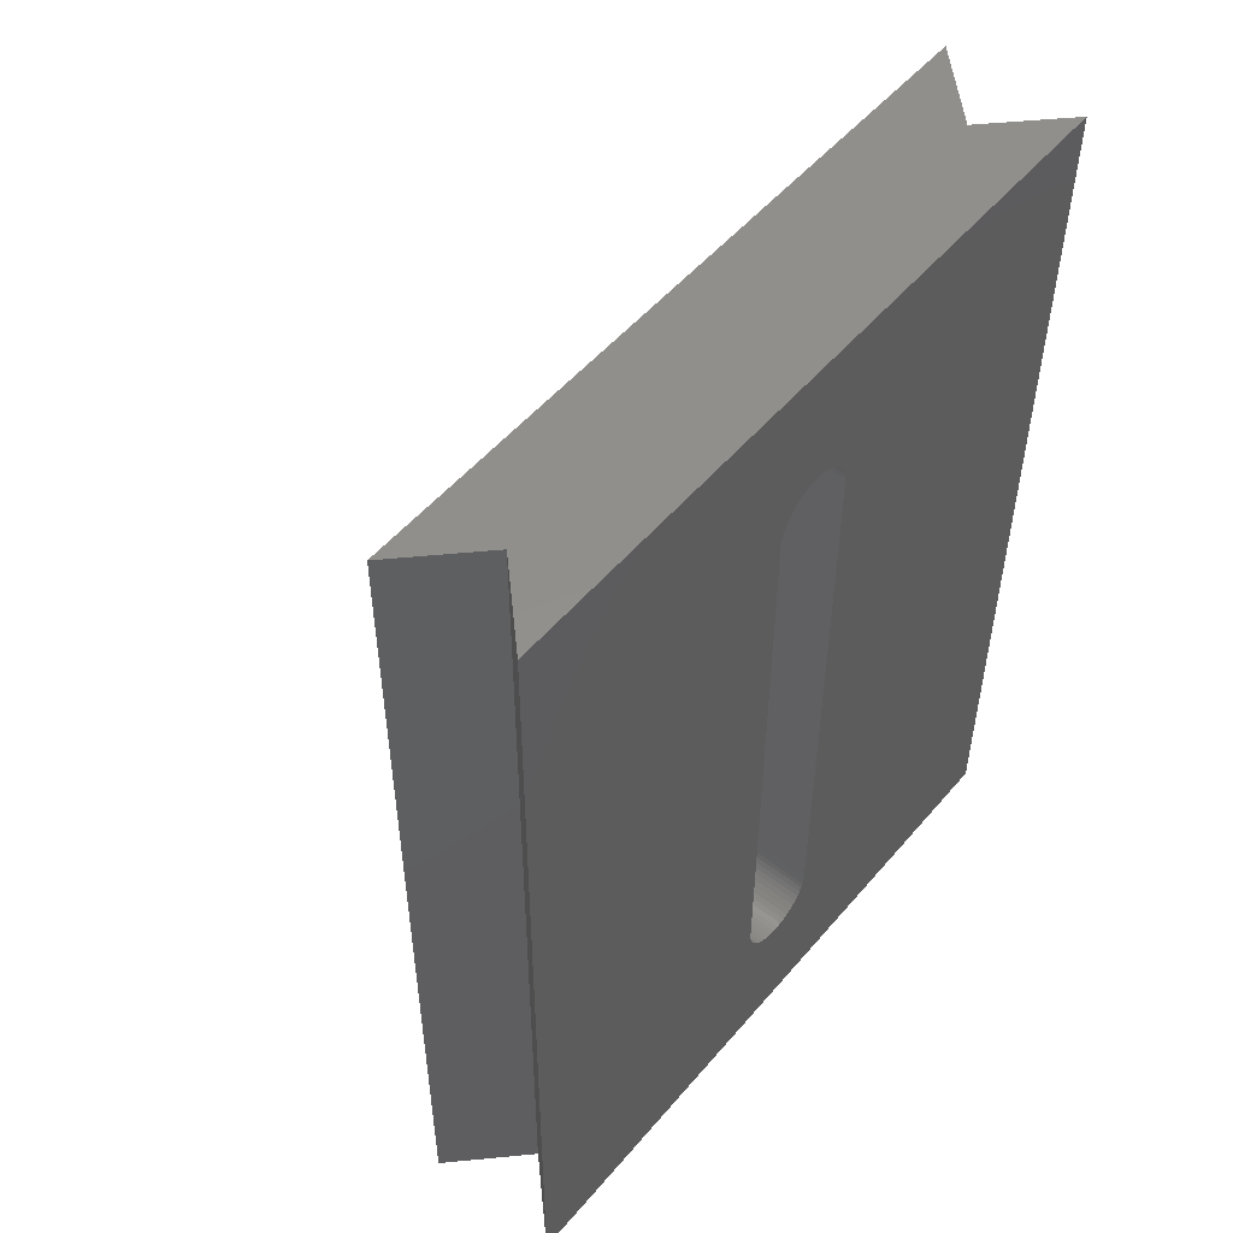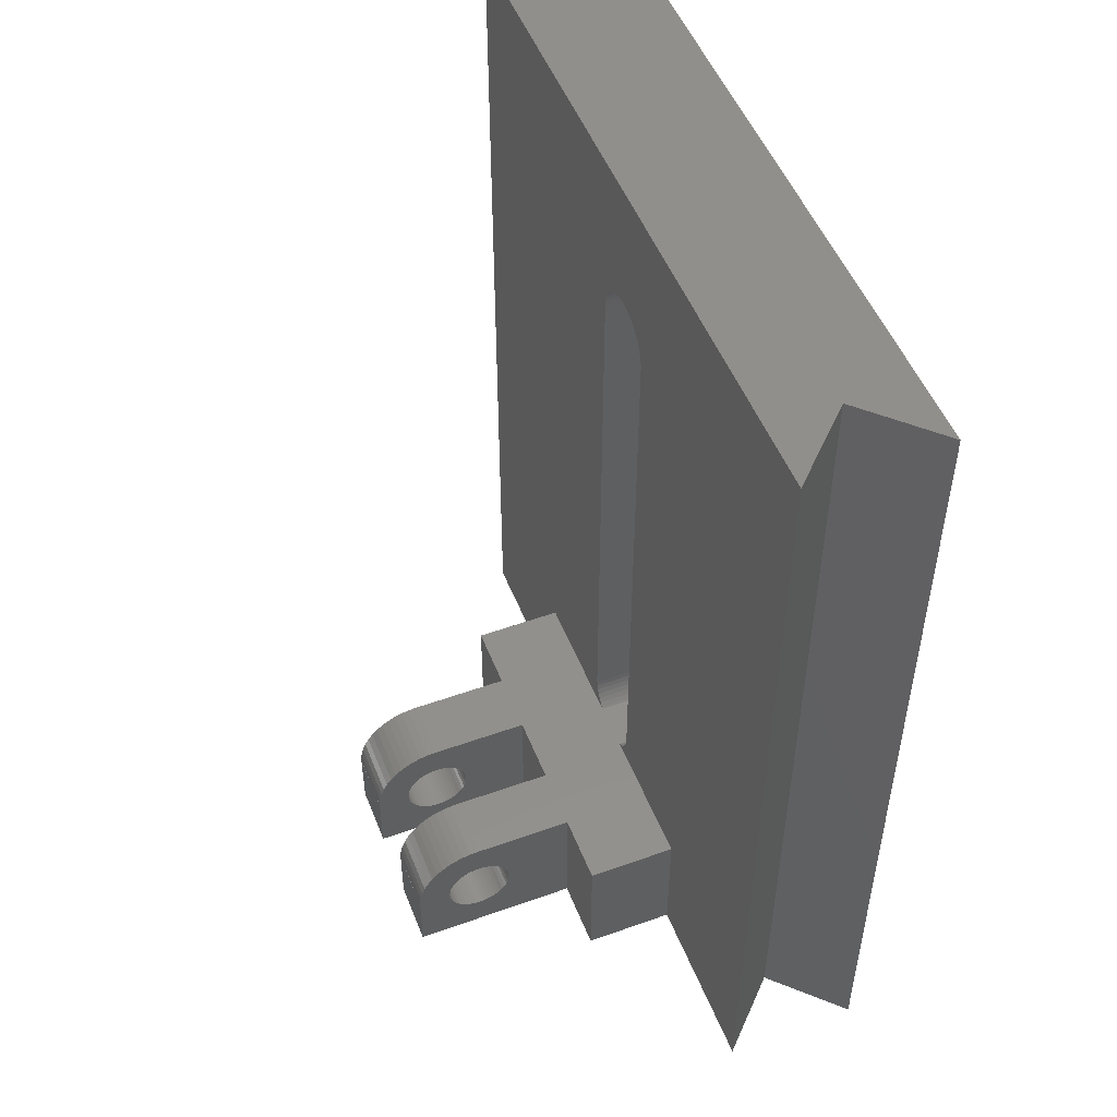
<metadata>
{"format":"stl","ext":"stl","renderer":"f3d","projection":"perspective","resolution":1024,"background":"white","views":[{"elev":52.0,"azim":129.1,"up":"+Y"},{"elev":51.1,"azim":68.7,"up":"+Y"}]}
</metadata>
<code>
# stl→obj: 402 verts, 820 faces
v 5.8 8 19.33
v 2 7.968 19.83
v 5.8 7.968 19.83
v 2 8 19.33
v -2.2 8 19.33
v -6 7.968 19.83
v -2.2 7.968 19.83
v -6 8 19.33
v 2 6.916 22.07
v 5.8 6.55 22.42
v 5.8 6.916 22.07
v 2 6.55 22.42
v -6 6.916 22.07
v -2.2 6.55 22.42
v -2.2 6.916 22.07
v -6 6.55 22.42
v 2 5.703 22.95
v 5.8 5.236 23.14
v 5.8 5.703 22.95
v 2 5.236 23.14
v -6 5.703 22.95
v -2.2 5.236 23.14
v -2.2 5.703 22.95
v -6 5.236 23.14
v 5.8 7.719 20.81
v 2 7.505 21.26
v 5.8 7.505 21.26
v 2 7.719 20.81
v -2.2 7.719 20.81
v -6 7.505 21.26
v -2.2 7.505 21.26
v -6 7.719 20.81
v 5.8 7.236 21.68
v 2 7.236 21.68
v -2.2 7.236 21.68
v -6 7.236 21.68
v 5.8 7.874 20.33
v 2 7.874 20.33
v -2.2 7.874 20.33
v -6 7.874 20.33
v 2 6.143 22.71
v 5.8 6.143 22.71
v -6 6.143 22.71
v -2.2 6.143 22.71
v 5.8 4.75 23.26
v 2 4.75 23.26
v -2.2 4.75 23.26
v -6 4.75 23.26
v 5.8 4.251 23.33
v 2 4.251 23.33
v -2.2 4.251 23.33
v -6 4.251 23.33
v -10 2.409e-15 8
v -10 8 13.33
v -10 8 8
v -10 1.225e-15 13.33
v 10 8 13.33
v 10 0 8
v 10 8 8
v 10 -1.225e-15 13.33
v 10 0 7.818
v 5.8 4 23.33
v 2 4 23.33
v -2.2 4 23.33
v -6 4 23.33
v 1.492 8 3.333
v -1.492 8 8
v 1.492 8 8
v -1.492 8 3.333
v 5.8 8 13.33
v 2 8 13.33
v -2.2 8 13.33
v -6 8 13.33
v -2.2 -1.951e-15 23.33
v -6 -1.486e-15 23.33
v 5.8 -2.931e-15 23.33
v 2 -2.465e-15 23.33
v -6 7.348e-16 13.33
v -2.2 2.694e-16 13.33
v 2 -2.449e-16 13.33
v 9.67 0 8
v 5.8 -7.103e-16 13.33
v 1.064 7.738 3.333
v 1.34 7.889 3.333
v 0.7725 7.622 3.333
v 0.4685 7.544 3.333
v 0.157 7.505 3.333
v -0.157 7.505 3.333
v -0.4685 7.544 3.333
v -0.7725 7.622 3.333
v -1.064 7.738 3.333
v -1.34 7.889 3.333
v 5.8 3.874 21.33
v 5.8 4 21.33
v 5.8 3.625 21.3
v 5.8 3.382 21.24
v 5.8 3.148 21.14
v 5.8 2.928 21.02
v 5.8 2.725 20.87
v 5.8 2.542 20.7
v 5.8 2.382 20.51
v 5.8 2 19.33
v 5.8 2.016 19.58
v 5.8 2.063 19.83
v 5.8 2.14 20.07
v 5.8 2.247 20.3
v 5.8 5.984 19.08
v 5.8 6 19.33
v 5.8 5.937 18.84
v 5.8 5.86 18.6
v 5.8 5.753 18.37
v 5.8 5.618 18.16
v 5.8 5.458 17.96
v 5.8 5.275 17.79
v 5.8 5.072 17.64
v 5.8 4.852 17.52
v 5.8 4.618 17.43
v 5.8 4.375 17.37
v 5.8 4.126 17.34
v 5.8 3.874 17.34
v 5.8 3.625 17.37
v 5.8 3.382 17.43
v 5.8 3.148 17.52
v 5.8 2.928 17.64
v 5.8 2.725 17.79
v 5.8 2.542 17.96
v 5.8 2.382 18.16
v 5.8 2.247 18.37
v 5.8 2.14 18.6
v 5.8 2.063 18.84
v 5.8 2.016 19.08
v 5.8 5.984 19.58
v 5.8 5.937 19.83
v 5.8 5.86 20.07
v 5.8 5.753 20.3
v 5.8 5.618 20.51
v 5.8 5.458 20.7
v 5.8 5.275 20.87
v 5.8 5.072 21.02
v 5.8 4.852 21.14
v 5.8 4.618 21.24
v 5.8 4.375 21.3
v 5.8 4.126 21.33
v 2 5.618 18.16
v 2 5.984 19.08
v 2 6 19.33
v 2 5.937 18.84
v 2 5.86 18.6
v 2 5.753 18.37
v 2 5.458 17.96
v 2 5.275 17.79
v 2 5.072 17.64
v 2 4.852 17.52
v 2 4.618 17.43
v 2 4.375 17.37
v 2 4.126 17.34
v 2 3.874 17.34
v 2 3.625 17.37
v 2 3.382 17.43
v 2 3.148 17.52
v 2 2.928 17.64
v 2 2.016 19.08
v 2 2.063 18.84
v 2 2.14 18.6
v 2 2.247 18.37
v 2 2.382 18.16
v 2 2.542 17.96
v 2 2.725 17.79
v 2 3.874 21.33
v 2 4 21.33
v 2 3.625 21.3
v 2 3.382 21.24
v 2 3.148 21.14
v 2 2.928 21.02
v 2 2.725 20.87
v 2 2.542 20.7
v 2 2.382 20.51
v 2 2.247 20.3
v 2 2 19.33
v 2 2.016 19.58
v 2 2.14 20.07
v 2 2.063 19.83
v 2 5.984 19.58
v 2 5.937 19.83
v 2 5.86 20.07
v 2 5.753 20.3
v 2 5.618 20.51
v 2 5.458 20.7
v 2 5.275 20.87
v 2 5.072 21.02
v 2 4.852 21.14
v 2 4.618 21.24
v 2 4.375 21.3
v 2 4.126 21.33
v -2.2 3.874 21.33
v -2.2 4 21.33
v -2.2 3.625 21.3
v -2.2 3.382 21.24
v -2.2 3.148 21.14
v -2.2 2.928 21.02
v -2.2 2.725 20.87
v -2.2 2.542 20.7
v -2.2 2.382 20.51
v -2.2 2 19.33
v -2.2 2.016 19.58
v -2.2 2.063 19.83
v -2.2 2.14 20.07
v -2.2 2.247 20.3
v -2.2 5.984 19.08
v -2.2 6 19.33
v -2.2 5.937 18.84
v -2.2 5.86 18.6
v -2.2 5.753 18.37
v -2.2 5.618 18.16
v -2.2 5.458 17.96
v -2.2 5.275 17.79
v -2.2 5.072 17.64
v -2.2 4.852 17.52
v -2.2 4.618 17.43
v -2.2 4.375 17.37
v -2.2 4.126 17.34
v -2.2 3.874 17.34
v -2.2 3.625 17.37
v -2.2 3.382 17.43
v -2.2 3.148 17.52
v -2.2 2.928 17.64
v -2.2 2.725 17.79
v -2.2 2.542 17.96
v -2.2 2.382 18.16
v -2.2 2.247 18.37
v -2.2 2.14 18.6
v -2.2 2.063 18.84
v -2.2 2.016 19.08
v -2.2 5.984 19.58
v -2.2 5.937 19.83
v -2.2 5.86 20.07
v -2.2 5.753 20.3
v -2.2 5.618 20.51
v -2.2 5.458 20.7
v -2.2 5.275 20.87
v -2.2 5.072 21.02
v -2.2 4.852 21.14
v -2.2 4.618 21.24
v -2.2 4.375 21.3
v -2.2 4.126 21.33
v -6 5.618 18.16
v -6 5.984 19.08
v -6 6 19.33
v -6 5.937 18.84
v -6 5.86 18.6
v -6 5.753 18.37
v -6 5.458 17.96
v -6 5.275 17.79
v -6 5.072 17.64
v -6 4.852 17.52
v -6 4.618 17.43
v -6 4.375 17.37
v -6 4.126 17.34
v -6 3.874 17.34
v -6 3.625 17.37
v -6 3.382 17.43
v -6 3.148 17.52
v -6 2.928 17.64
v -6 2.016 19.08
v -6 2.063 18.84
v -6 2.14 18.6
v -6 2.247 18.37
v -6 2.382 18.16
v -6 2.542 17.96
v -6 2.725 17.79
v -6 3.874 21.33
v -6 4 21.33
v -6 3.625 21.3
v -6 3.382 21.24
v -6 3.148 21.14
v -6 2.928 21.02
v -6 2.725 20.87
v -6 2.542 20.7
v -6 2.382 20.51
v -6 2.247 20.3
v -6 2 19.33
v -6 2.016 19.58
v -6 2.14 20.07
v -6 2.063 19.83
v -6 5.984 19.58
v -6 5.937 19.83
v -6 5.86 20.07
v -6 5.753 20.3
v -6 5.618 20.51
v -6 5.458 20.7
v -6 5.275 20.87
v -6 5.072 21.02
v -6 4.852 21.14
v -6 4.618 21.24
v -6 4.375 21.3
v -6 4.126 21.33
v -16.5 0 4
v -20.5 54 8
v -16.5 54 4
v -20.5 0 8
v -20.5 0 0
v -20.5 54 0
v 20.5 0 8
v 16.5 54 4
v 20.5 54 8
v 16.5 0 4
v 20.5 54 0
v 20.5 0 0
v 2.5 44 8
v 2.48 44.31 8
v 2.421 44.62 8
v 2.324 44.92 8
v 2.191 45.2 8
v 2.023 45.47 8
v 1.822 45.71 8
v 1.594 45.93 8
v 1.34 46.11 8
v 1.064 46.26 8
v 0.7725 46.38 8
v 0.4685 46.46 8
v 0.157 46.5 8
v -0.157 46.5 8
v -0.4685 46.46 8
v -2.5 44 8
v -2.5 10 8
v -2.48 44.31 8
v -2.421 44.62 8
v -2.324 44.92 8
v -2.191 45.2 8
v -2.023 45.47 8
v -1.822 45.71 8
v -1.594 45.93 8
v -1.34 46.11 8
v -1.064 46.26 8
v -0.7725 46.38 8
v 2.5 10 8
v 2.48 9.687 8
v 2.421 9.378 8
v 2.324 9.08 8
v 2.191 8.796 8
v 2.023 8.531 8
v 1.822 8.289 8
v 1.594 8.074 8
v -1.594 8.074 8
v -1.822 8.289 8
v -2.023 8.531 8
v -2.191 8.796 8
v -2.324 9.08 8
v -2.421 9.378 8
v -2.48 9.687 8
v 2.5 10 0
v 2.48 9.687 0
v 2.421 9.378 0
v 2.324 9.08 0
v 2.191 8.796 0
v 2.023 8.531 0
v 1.822 8.289 0
v 1.594 8.074 0
v 1.34 7.889 0
v 1.064 7.738 0
v 0.7725 7.622 0
v 0.4685 7.544 0
v 0.157 7.505 0
v -0.157 7.505 0
v -0.4685 7.544 0
v -2.5 10 0
v -2.5 44 0
v -2.48 9.687 0
v -2.421 9.378 0
v -2.324 9.08 0
v -2.191 8.796 0
v -2.023 8.531 0
v -1.822 8.289 0
v -1.594 8.074 0
v -1.34 7.889 0
v -1.064 7.738 0
v -0.7725 7.622 0
v 2.5 44 0
v 2.48 44.31 0
v 2.421 44.62 0
v 2.324 44.92 0
v 2.191 45.2 0
v 2.023 45.47 0
v 1.822 45.71 0
v 1.594 45.93 0
v 1.34 46.11 0
v 1.064 46.26 0
v 0.7725 46.38 0
v 0.4685 46.46 0
v 0.157 46.5 0
v -0.157 46.5 0
v -0.4685 46.46 0
v -0.7725 46.38 0
v -2.48 44.31 0
v -2.421 44.62 0
v -1.064 46.26 0
v -1.34 46.11 0
v -1.594 45.93 0
v -1.822 45.71 0
v -2.023 45.47 0
v -2.191 45.2 0
v -2.324 44.92 0
f 1 2 3
f 2 1 4
f 5 6 7
f 6 5 8
f 9 10 11
f 10 9 12
f 13 14 15
f 14 13 16
f 17 18 19
f 18 17 20
f 21 22 23
f 22 21 24
f 25 26 27
f 26 25 28
f 29 30 31
f 30 29 32
f 33 9 11
f 9 33 34
f 35 13 15
f 13 35 36
f 37 28 25
f 28 37 38
f 39 32 29
f 32 39 40
f 41 19 42
f 19 41 17
f 43 23 44
f 23 43 21
f 20 45 18
f 45 20 46
f 24 47 22
f 47 24 48
f 27 34 33
f 34 27 26
f 31 36 35
f 36 31 30
f 3 38 37
f 38 3 2
f 7 40 39
f 40 7 6
f 12 42 10
f 42 12 41
f 16 44 14
f 44 16 43
f 46 49 45
f 49 46 50
f 48 51 47
f 51 48 52
f 53 54 55
f 54 53 56
f 57 58 59
f 58 60 61
f 60 58 57
f 50 62 49
f 62 50 63
f 52 64 51
f 64 52 65
f 62 63 62
f 63 62 63
f 64 65 64
f 65 64 65
f 66 67 68
f 67 66 69
f 59 70 57
f 68 70 59
f 67 71 68
f 71 67 72
f 70 68 71
f 72 67 73
f 55 73 67
f 73 55 54
f 70 4 1
f 4 70 71
f 72 8 5
f 8 72 73
f 65 74 64
f 74 65 75
f 63 76 62
f 76 63 77
f 53 78 56
f 78 53 79
f 79 53 80
f 81 80 53
f 80 81 82
f 82 81 60
f 60 81 61
f 78 74 75
f 74 78 79
f 80 76 77
f 76 80 82
f 83 66 84
f 85 66 83
f 86 66 85
f 87 66 86
f 88 66 87
f 89 66 88
f 90 66 89
f 91 66 90
f 69 91 92
f 91 69 66
f 76 62 62
f 62 93 94
f 62 95 93
f 62 96 95
f 62 97 96
f 62 98 97
f 62 76 98
f 98 76 99
f 99 76 100
f 100 76 101
f 76 102 103
f 76 103 104
f 102 76 82
f 105 76 104
f 106 76 105
f 101 76 106
f 107 1 108
f 109 1 107
f 110 1 109
f 111 1 110
f 112 1 111
f 1 112 70
f 113 70 112
f 114 70 113
f 115 70 114
f 116 70 115
f 117 70 116
f 118 70 117
f 119 70 118
f 120 70 119
f 82 120 121
f 82 121 122
f 82 122 123
f 82 123 124
f 82 124 125
f 120 82 70
f 126 82 125
f 127 82 126
f 128 82 127
f 129 82 128
f 130 82 129
f 131 82 130
f 82 131 102
f 132 3 37
f 133 37 25
f 134 25 27
f 135 27 33
f 136 33 11
f 137 11 10
f 138 10 42
f 27 135 134
f 1 132 108
f 3 132 1
f 132 37 133
f 25 134 133
f 139 42 19
f 33 136 135
f 11 137 136
f 10 138 137
f 140 19 18
f 42 139 138
f 19 140 139
f 141 18 45
f 18 141 140
f 45 142 141
f 49 142 45
f 49 143 142
f 62 143 49
f 143 62 94
f 70 60 57
f 60 70 82
f 144 4 71
f 4 145 146
f 4 147 145
f 4 148 147
f 4 149 148
f 4 144 149
f 71 150 144
f 71 151 150
f 71 152 151
f 71 153 152
f 71 154 153
f 71 155 154
f 71 156 155
f 71 157 156
f 80 157 71
f 157 80 158
f 158 80 159
f 159 80 160
f 160 80 161
f 77 162 80
f 163 80 162
f 164 80 163
f 165 80 164
f 166 80 165
f 167 80 166
f 168 80 167
f 161 80 168
f 169 63 170
f 171 63 169
f 172 63 171
f 173 63 172
f 174 63 173
f 77 63 174
f 77 174 175
f 77 175 176
f 77 176 177
f 77 177 178
f 162 77 179
f 179 77 180
f 63 77 63
f 181 77 178
f 182 77 181
f 180 77 182
f 183 2 4
f 2 183 38
f 38 184 28
f 185 28 184
f 186 26 185
f 26 186 34
f 34 187 9
f 183 4 146
f 38 183 184
f 28 185 26
f 187 34 186
f 188 9 187
f 9 188 12
f 189 12 188
f 12 189 41
f 190 41 189
f 41 190 17
f 191 17 190
f 17 191 20
f 192 20 191
f 20 192 46
f 193 46 192
f 193 50 46
f 194 50 193
f 63 194 170
f 194 63 50
f 74 64 64
f 64 195 196
f 64 197 195
f 64 198 197
f 64 199 198
f 64 200 199
f 64 74 200
f 200 74 201
f 201 74 202
f 202 74 203
f 74 204 205
f 74 205 206
f 204 74 79
f 207 74 206
f 208 74 207
f 203 74 208
f 209 5 210
f 211 5 209
f 212 5 211
f 213 5 212
f 214 5 213
f 5 214 72
f 215 72 214
f 216 72 215
f 217 72 216
f 218 72 217
f 219 72 218
f 220 72 219
f 221 72 220
f 222 72 221
f 79 222 223
f 79 223 224
f 79 224 225
f 79 225 226
f 79 226 227
f 222 79 72
f 228 79 227
f 229 79 228
f 230 79 229
f 231 79 230
f 232 79 231
f 233 79 232
f 79 233 204
f 234 7 39
f 235 39 29
f 236 29 31
f 237 31 35
f 238 35 15
f 239 15 14
f 240 14 44
f 31 237 236
f 5 234 210
f 7 234 5
f 234 39 235
f 29 236 235
f 241 44 23
f 35 238 237
f 15 239 238
f 14 240 239
f 242 23 22
f 44 241 240
f 23 242 241
f 243 22 47
f 22 243 242
f 47 244 243
f 51 244 47
f 51 245 244
f 64 245 51
f 245 64 196
f 72 80 71
f 80 72 79
f 246 8 73
f 8 247 248
f 8 249 247
f 8 250 249
f 8 251 250
f 8 246 251
f 73 252 246
f 73 253 252
f 73 254 253
f 73 255 254
f 73 256 255
f 73 257 256
f 73 258 257
f 73 259 258
f 78 259 73
f 259 78 260
f 260 78 261
f 261 78 262
f 262 78 263
f 75 264 78
f 265 78 264
f 266 78 265
f 267 78 266
f 268 78 267
f 269 78 268
f 270 78 269
f 263 78 270
f 271 65 272
f 273 65 271
f 274 65 273
f 275 65 274
f 276 65 275
f 75 65 276
f 75 276 277
f 75 277 278
f 75 278 279
f 75 279 280
f 264 75 281
f 281 75 282
f 65 75 65
f 283 75 280
f 284 75 283
f 282 75 284
f 285 6 8
f 6 285 40
f 40 286 32
f 287 32 286
f 288 30 287
f 30 288 36
f 36 289 13
f 285 8 248
f 40 285 286
f 32 287 30
f 289 36 288
f 290 13 289
f 13 290 16
f 291 16 290
f 16 291 43
f 292 43 291
f 43 292 21
f 293 21 292
f 21 293 24
f 294 24 293
f 24 294 48
f 295 48 294
f 295 52 48
f 296 52 295
f 65 296 272
f 296 65 52
f 54 78 73
f 78 54 56
f 102 180 103
f 180 102 179
f 204 282 205
f 282 204 281
f 146 132 183
f 132 146 108
f 248 234 285
f 234 248 210
f 156 120 119
f 120 156 157
f 258 222 221
f 222 258 259
f 168 126 125
f 126 168 167
f 270 228 227
f 228 270 269
f 189 137 138
f 137 189 188
f 291 239 240
f 239 291 290
f 192 140 141
f 140 192 191
f 294 242 243
f 242 294 293
f 103 182 104
f 182 103 180
f 205 284 206
f 284 205 282
f 175 98 99
f 98 175 174
f 277 200 201
f 200 277 276
f 185 135 186
f 135 185 134
f 287 237 288
f 237 287 236
f 186 136 187
f 136 186 135
f 288 238 289
f 238 288 237
f 184 134 185
f 134 184 133
f 286 236 287
f 236 286 235
f 191 139 140
f 139 191 190
f 293 241 242
f 241 293 292
f 193 141 142
f 141 193 192
f 295 243 244
f 243 295 294
f 104 181 105
f 181 104 182
f 206 283 207
f 283 206 284
f 176 99 100
f 99 176 175
f 278 201 202
f 201 278 277
f 106 177 101
f 177 106 178
f 208 279 203
f 279 208 280
f 172 95 96
f 95 172 171
f 274 197 198
f 197 274 273
f 170 143 94
f 143 170 194
f 169 94 93
f 94 169 170
f 272 245 196
f 245 272 296
f 271 196 195
f 196 271 272
f 174 97 98
f 97 174 173
f 276 199 200
f 199 276 275
f 173 96 97
f 96 173 172
f 275 198 199
f 198 275 274
f 187 137 188
f 137 187 136
f 289 239 290
f 239 289 238
f 183 133 184
f 133 183 132
f 285 235 286
f 235 285 234
f 194 142 143
f 142 194 193
f 296 244 245
f 244 296 295
f 131 179 102
f 179 131 162
f 233 281 204
f 281 233 264
f 153 117 116
f 117 153 154
f 255 219 218
f 219 255 256
f 160 124 123
f 124 160 161
f 262 226 225
f 226 262 263
f 159 123 122
f 123 159 160
f 261 225 224
f 225 261 262
f 105 178 106
f 178 105 181
f 207 280 208
f 280 207 283
f 101 176 100
f 176 101 177
f 203 278 202
f 278 203 279
f 171 93 95
f 93 171 169
f 273 195 197
f 195 273 271
f 190 138 139
f 138 190 189
f 292 240 241
f 240 292 291
f 129 163 130
f 163 129 164
f 231 265 232
f 265 231 266
f 130 162 131
f 162 130 163
f 232 264 233
f 264 232 265
f 128 164 129
f 164 128 165
f 230 266 231
f 266 230 267
f 149 110 148
f 110 149 111
f 251 212 250
f 212 251 213
f 148 109 147
f 109 148 110
f 250 211 249
f 211 250 212
f 161 125 124
f 125 161 168
f 263 227 226
f 227 263 270
f 158 122 121
f 122 158 159
f 260 224 223
f 224 260 261
f 157 121 120
f 121 157 158
f 259 223 222
f 223 259 260
f 127 165 128
f 165 127 166
f 229 267 230
f 267 229 268
f 126 166 127
f 166 126 167
f 228 268 229
f 268 228 269
f 155 119 118
f 119 155 156
f 257 221 220
f 221 257 258
f 154 118 117
f 118 154 155
f 256 220 219
f 220 256 257
f 150 112 144
f 112 150 113
f 252 214 246
f 214 252 215
f 144 111 149
f 111 144 112
f 246 213 251
f 213 246 214
f 147 107 145
f 107 147 109
f 249 209 247
f 209 249 211
f 145 108 146
f 108 145 107
f 247 210 248
f 210 247 209
f 152 116 115
f 116 152 153
f 254 218 217
f 218 254 255
f 151 115 114
f 115 151 152
f 253 217 216
f 217 253 254
f 150 114 113
f 114 150 151
f 252 216 215
f 216 252 253
f 297 298 299
f 298 297 300
f 301 299 302
f 299 301 297
f 303 304 305
f 304 303 306
f 306 307 304
f 307 306 308
f 305 59 303
f 305 309 59
f 305 310 309
f 305 311 310
f 305 312 311
f 305 313 312
f 305 314 313
f 305 315 314
f 305 316 315
f 305 317 316
f 305 318 317
f 305 319 318
f 305 320 319
f 305 321 320
f 305 322 321
f 298 322 305
f 322 298 323
f 324 55 325
f 298 324 326
f 298 326 327
f 300 55 298
f 324 298 55
f 328 298 327
f 329 298 328
f 330 298 329
f 331 298 330
f 332 298 331
f 333 298 332
f 334 298 333
f 335 298 334
f 323 298 335
f 303 59 58
f 336 59 309
f 337 59 336
f 338 59 337
f 339 59 338
f 340 59 339
f 341 59 340
f 342 59 341
f 343 59 342
f 59 343 68
f 344 55 67
f 345 55 344
f 346 55 345
f 347 55 346
f 348 55 347
f 349 55 348
f 350 55 349
f 55 350 325
f 53 300 81
f 55 300 53
f 304 298 305
f 304 299 298
f 307 299 304
f 299 307 302
f 308 351 307
f 308 352 351
f 308 353 352
f 308 354 353
f 308 355 354
f 308 356 355
f 308 357 356
f 308 358 357
f 308 359 358
f 308 360 359
f 308 361 360
f 308 362 361
f 308 363 362
f 308 364 363
f 301 364 308
f 364 301 365
f 366 301 367
f 368 301 366
f 369 301 368
f 370 301 369
f 371 301 370
f 372 301 371
f 373 301 372
f 374 301 373
f 375 301 374
f 376 301 375
f 377 301 376
f 365 301 377
f 378 307 351
f 379 307 378
f 380 307 379
f 381 307 380
f 382 307 381
f 383 307 382
f 384 307 383
f 385 307 384
f 386 307 385
f 387 307 386
f 388 307 387
f 389 307 388
f 390 307 389
f 391 307 390
f 302 391 392
f 302 392 393
f 302 367 301
f 367 302 394
f 394 302 395
f 391 302 307
f 396 302 393
f 397 302 396
f 398 302 397
f 399 302 398
f 400 302 399
f 401 302 400
f 402 302 401
f 395 302 402
f 297 81 300
f 81 297 61
f 306 58 61
f 306 61 297
f 58 306 303
f 301 306 297
f 306 301 308
f 349 368 350
f 368 349 369
f 348 369 349
f 369 348 370
f 350 366 325
f 366 350 368
f 351 309 378
f 309 351 336
f 352 336 351
f 336 352 337
f 377 91 90
f 91 377 376
f 324 394 326
f 394 324 367
f 379 311 380
f 311 379 310
f 378 310 379
f 310 378 309
f 325 367 324
f 367 325 366
f 391 321 322
f 321 391 390
f 364 89 88
f 89 364 365
f 385 315 316
f 315 385 384
f 399 332 331
f 332 399 398
f 326 395 327
f 395 326 394
f 353 337 352
f 337 353 338
f 354 338 353
f 338 354 339
f 389 319 320
f 319 389 388
f 388 318 319
f 318 388 387
f 381 313 382
f 313 381 312
f 380 312 381
f 312 380 311
f 396 335 334
f 335 396 393
f 392 322 323
f 322 392 391
f 328 401 329
f 401 328 402
f 327 402 328
f 402 327 395
f 355 339 354
f 339 355 340
f 365 90 89
f 90 365 377
f 390 320 321
f 320 390 389
f 387 317 318
f 317 387 386
f 386 316 317
f 316 386 385
f 383 315 384
f 315 383 314
f 382 314 383
f 314 382 313
f 398 333 332
f 333 398 397
f 397 334 333
f 334 397 396
f 393 323 335
f 323 393 392
f 329 400 330
f 400 329 401
f 330 399 331
f 399 330 400
f 357 343 342
f 343 357 358
f 363 88 87
f 88 363 364
f 359 83 84
f 83 359 360
f 356 340 355
f 340 356 341
f 357 341 356
f 341 357 342
f 361 86 85
f 86 361 362
f 360 85 83
f 85 360 361
f 343 66 68
f 358 66 343
f 359 66 358
f 66 359 84
f 362 87 86
f 87 362 363
f 376 92 91
f 92 376 375
f 92 375 69
f 69 344 67
f 69 374 344
f 374 69 375
f 374 345 344
f 345 374 373
f 345 372 346
f 372 345 373
f 346 371 347
f 371 346 372
f 347 370 348
f 370 347 371

</code>
